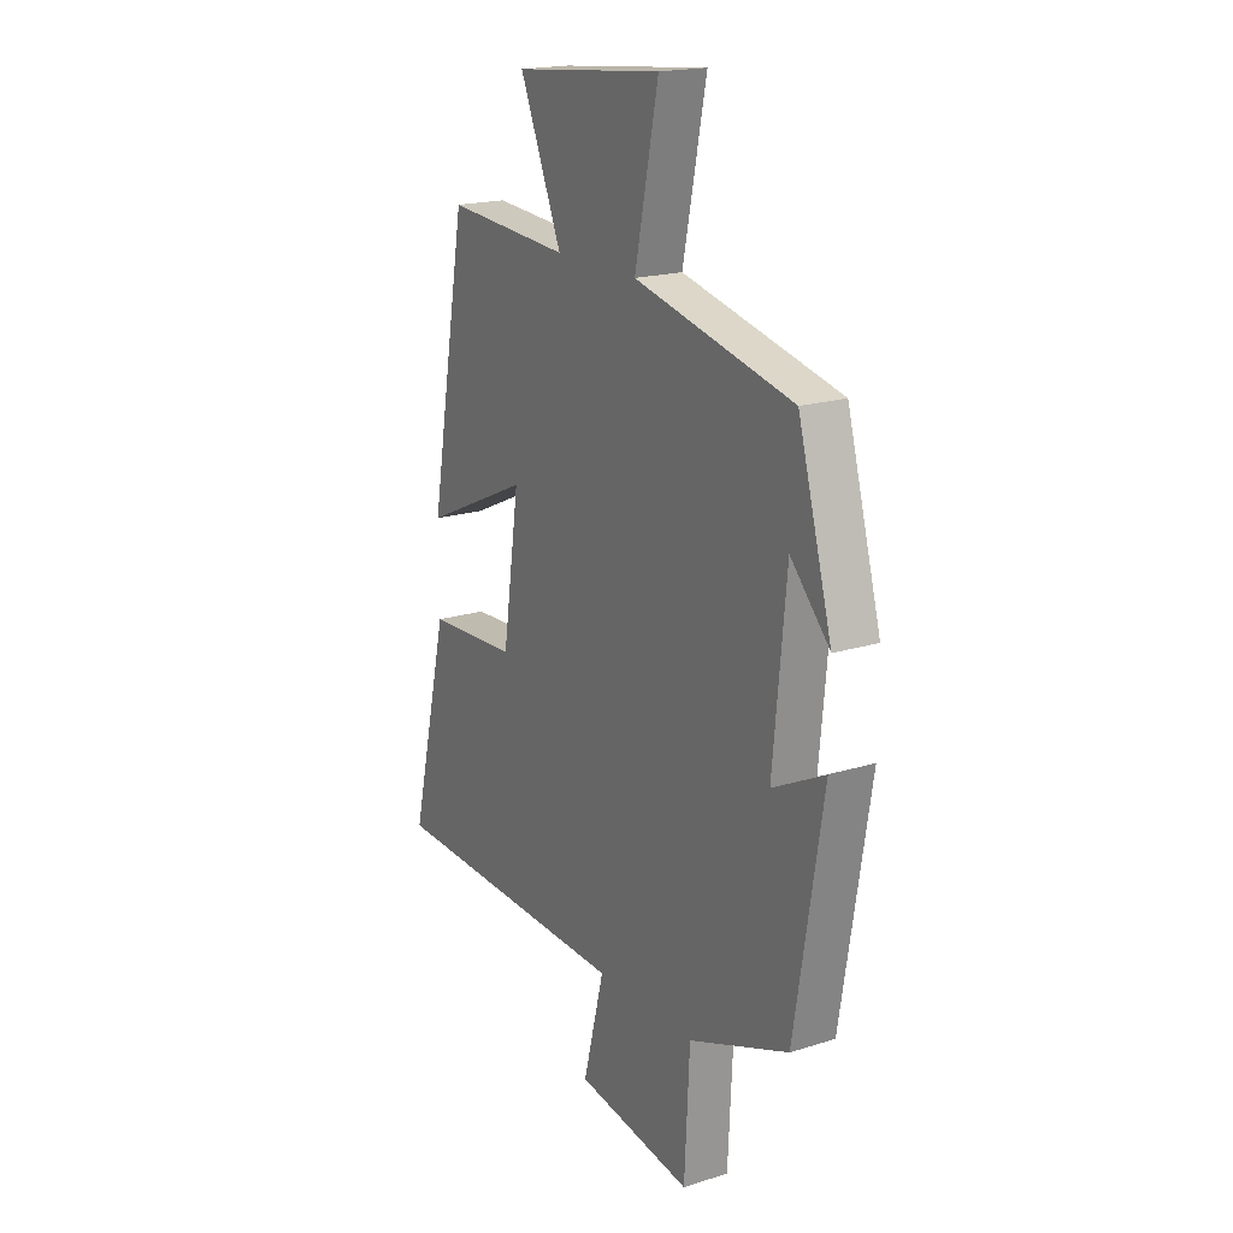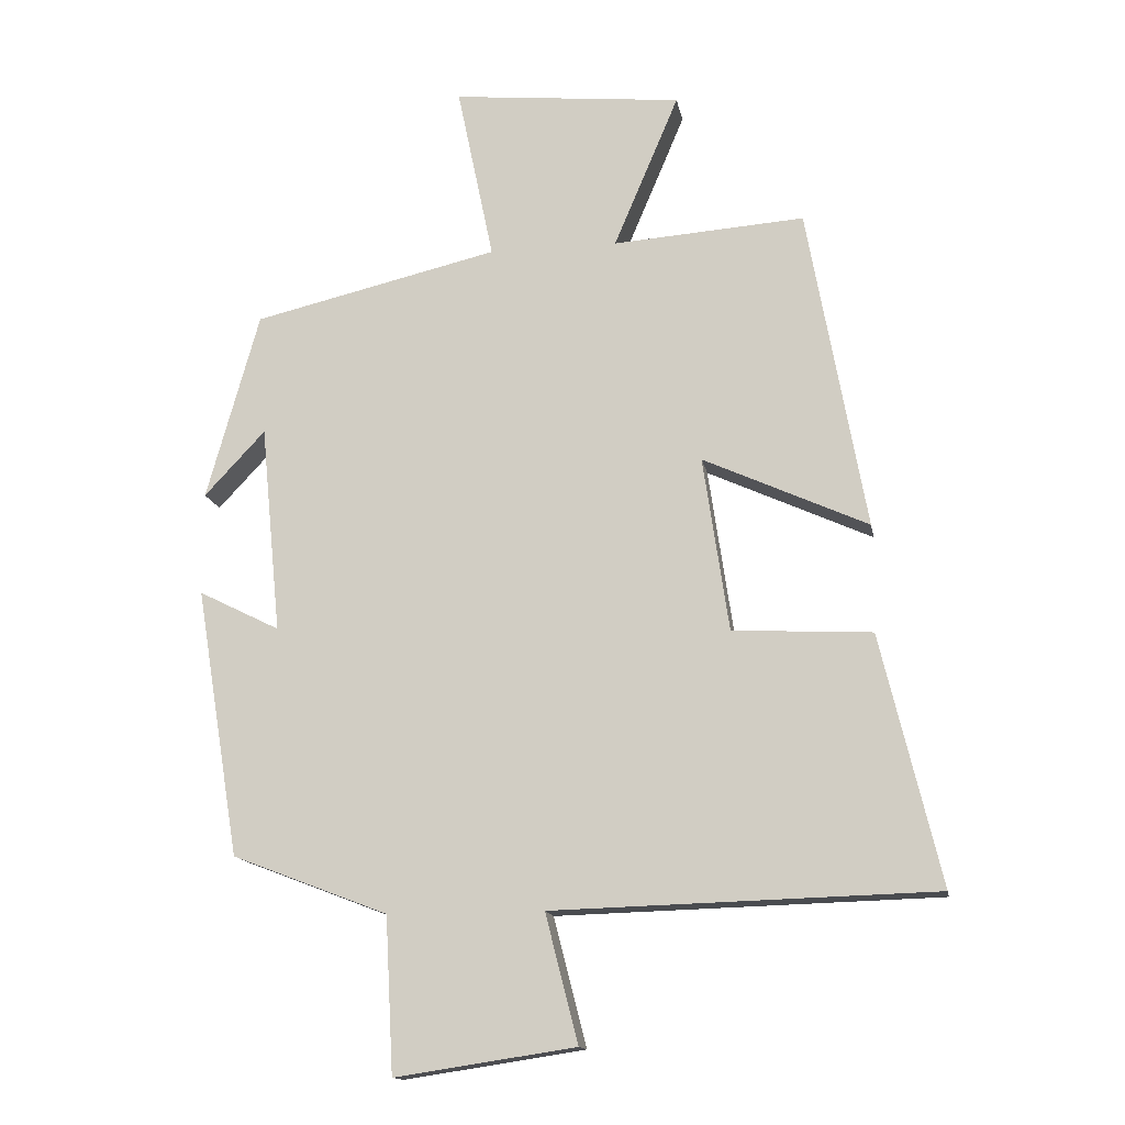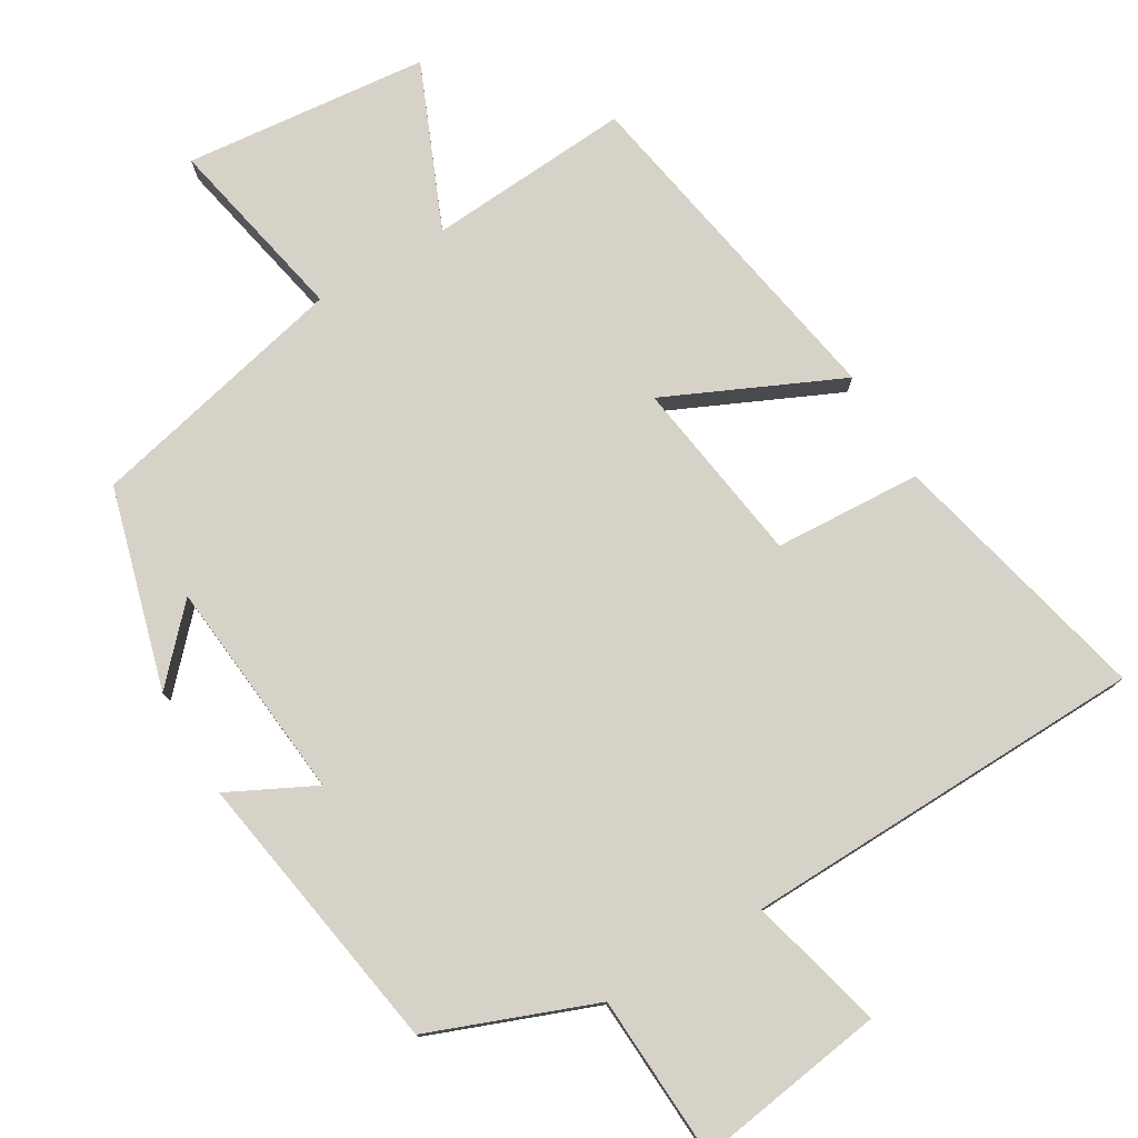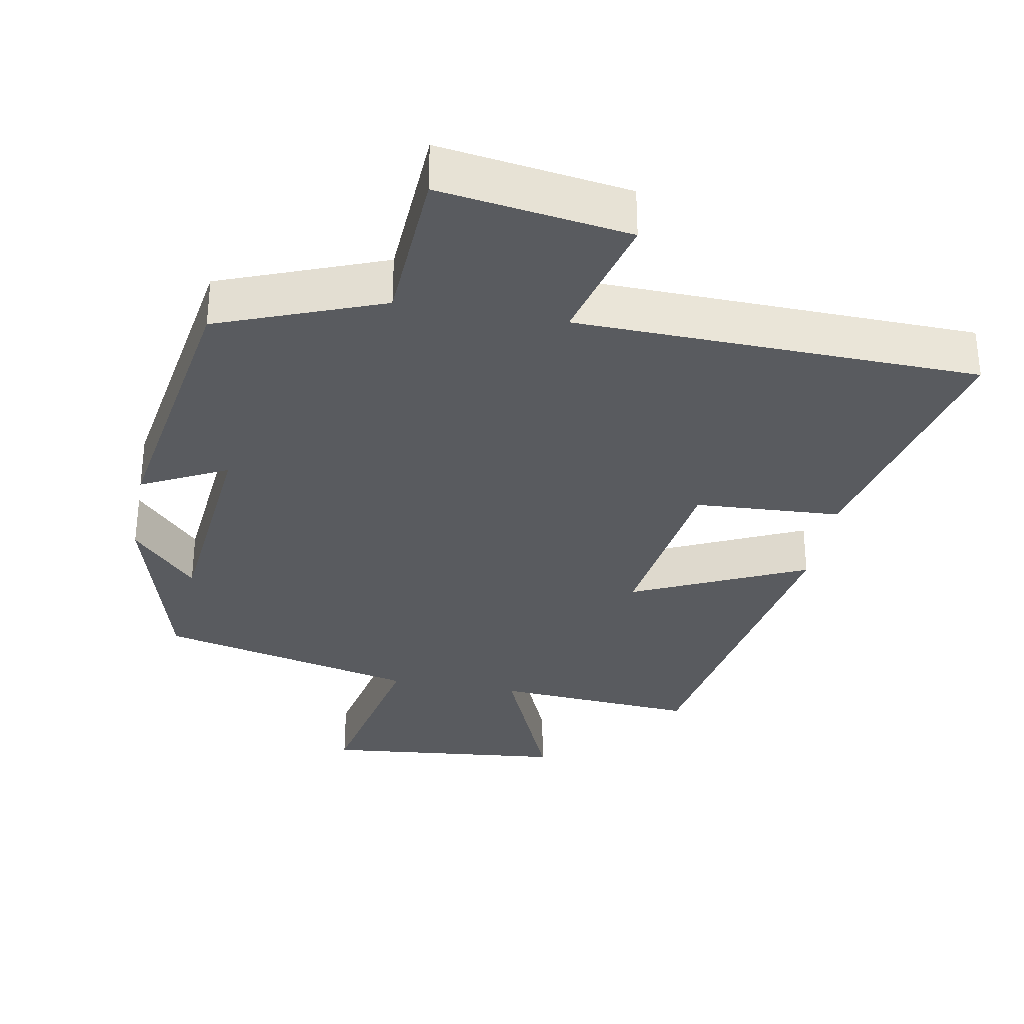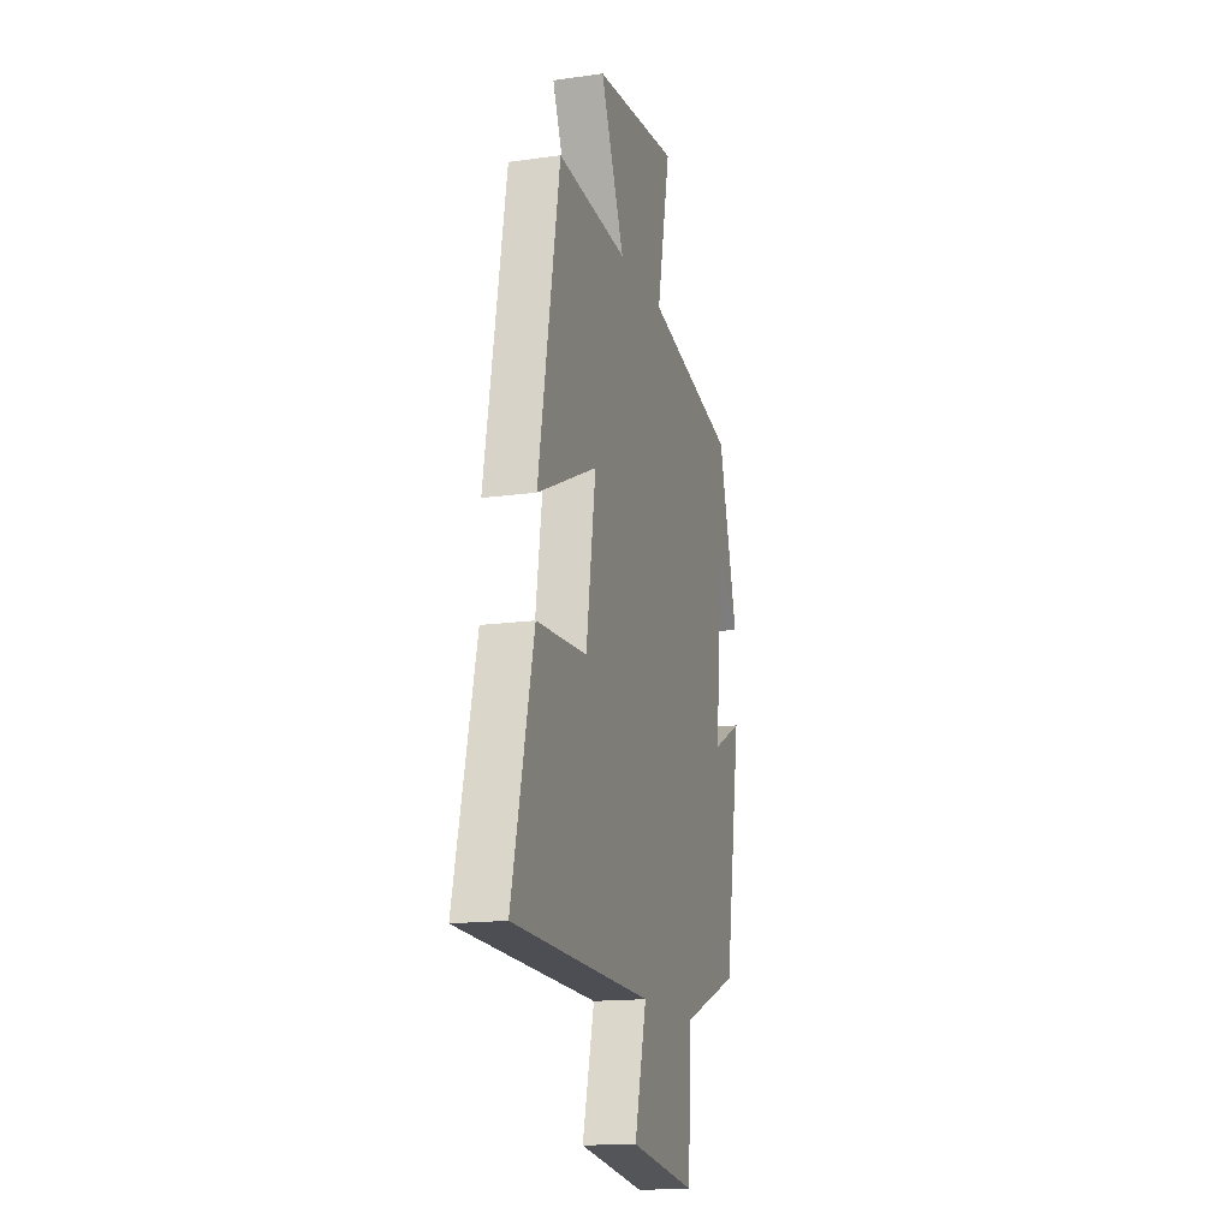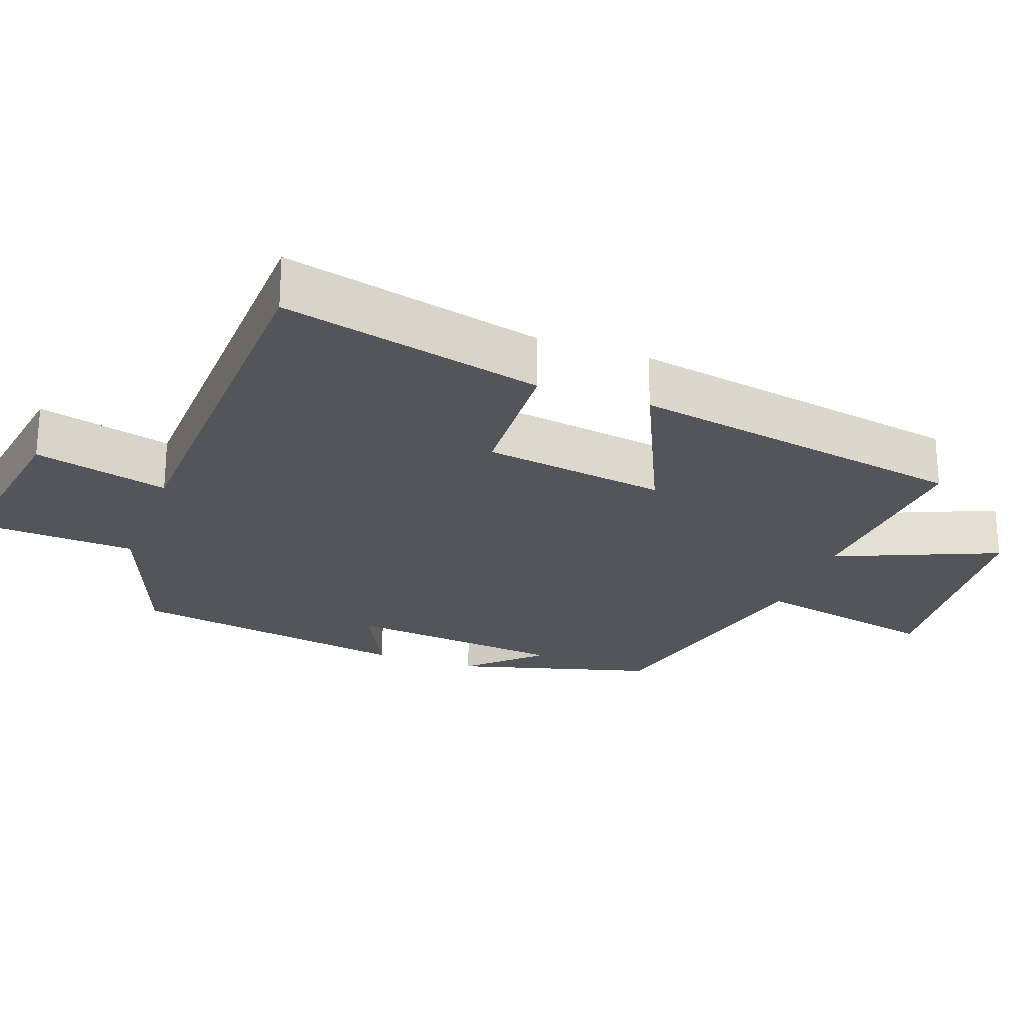
<metadata>
{"format":"obj","ext":"obj","renderer":"f3d","projection":"perspective","resolution":1024,"background":"white","views":[{"elev":18.9,"azim":59.1,"up":"+Z"},{"elev":-14.5,"azim":-169.8,"up":"+Z"},{"elev":77.7,"azim":149.4,"up":"+Y"},{"elev":-32.5,"azim":169.7,"up":"+Y"},{"elev":-15.7,"azim":-73.8,"up":"+Z"},{"elev":-24.3,"azim":-110.1,"up":"+Y"}]}
</metadata>
<code>
v -0.414 0.07 0.52
v -0.131 0.07 0.5
v -0.227 0.07 0.727
v 0.113 0.07 0.761
v 0.059 0.07 0.5
v 0.422 0.07 0.415
v 0.5 0.07 0.137
v 0.41 0.07 0.233
v 0.38 0.07 -0.075
v 0.5 0.07 -0.015
v 0.435 0.07 -0.412
v 0.205 0.07 -0.5
v 0.193 0.07 -0.729
v -0.073 0.07 -0.689
v -0.025 0.07 -0.5
v -0.588 0.07 -0.484
v -0.5 0.07 -0.116
v -0.295 0.07 -0.105
v -0.257 0.07 0.153
v -0.5 0.07 0.042
v -0.414 0 0.52
v -0.131 0 0.5
v -0.227 0 0.727
v 0.113 0 0.761
v 0.059 0 0.5
v 0.422 0 0.415
v 0.5 0 0.137
v 0.41 0 0.233
v 0.38 0 -0.075
v 0.5 0 -0.015
v 0.435 0 -0.412
v 0.205 0 -0.5
v 0.193 0 -0.729
v -0.073 0 -0.689
v -0.025 0 -0.5
v -0.588 0 -0.484
v -0.5 0 -0.116
v -0.295 0 -0.105
v -0.257 0 0.153
v -0.5 0 0.042
f 19 20 1 2
f 18 19 2
f 15 16 17 18
f 15 18 2
f 12 13 14 15
f 11 12 15
f 10 11 15
f 9 10 15
f 8 9 15 2
f 6 7 8
f 5 6 8 2
f 2 3 4 5
f 22 21 40 39
f 22 39 38
f 38 37 36 35
f 22 38 35
f 35 34 33 32
f 35 32 31
f 35 31 30
f 35 30 29
f 22 35 29 28
f 28 27 26
f 22 28 26 25
f 25 24 23 22
f 1 21 22 2
f 2 22 23 3
f 3 23 24 4
f 4 24 25 5
f 5 25 26 6
f 6 26 27 7
f 7 27 28 8
f 8 28 29 9
f 9 29 30 10
f 10 30 31 11
f 11 31 32 12
f 12 32 33 13
f 13 33 34 14
f 14 34 35 15
f 15 35 36 16
f 16 36 37 17
f 17 37 38 18
f 18 38 39 19
f 19 39 40 20
f 20 40 21 1

</code>
